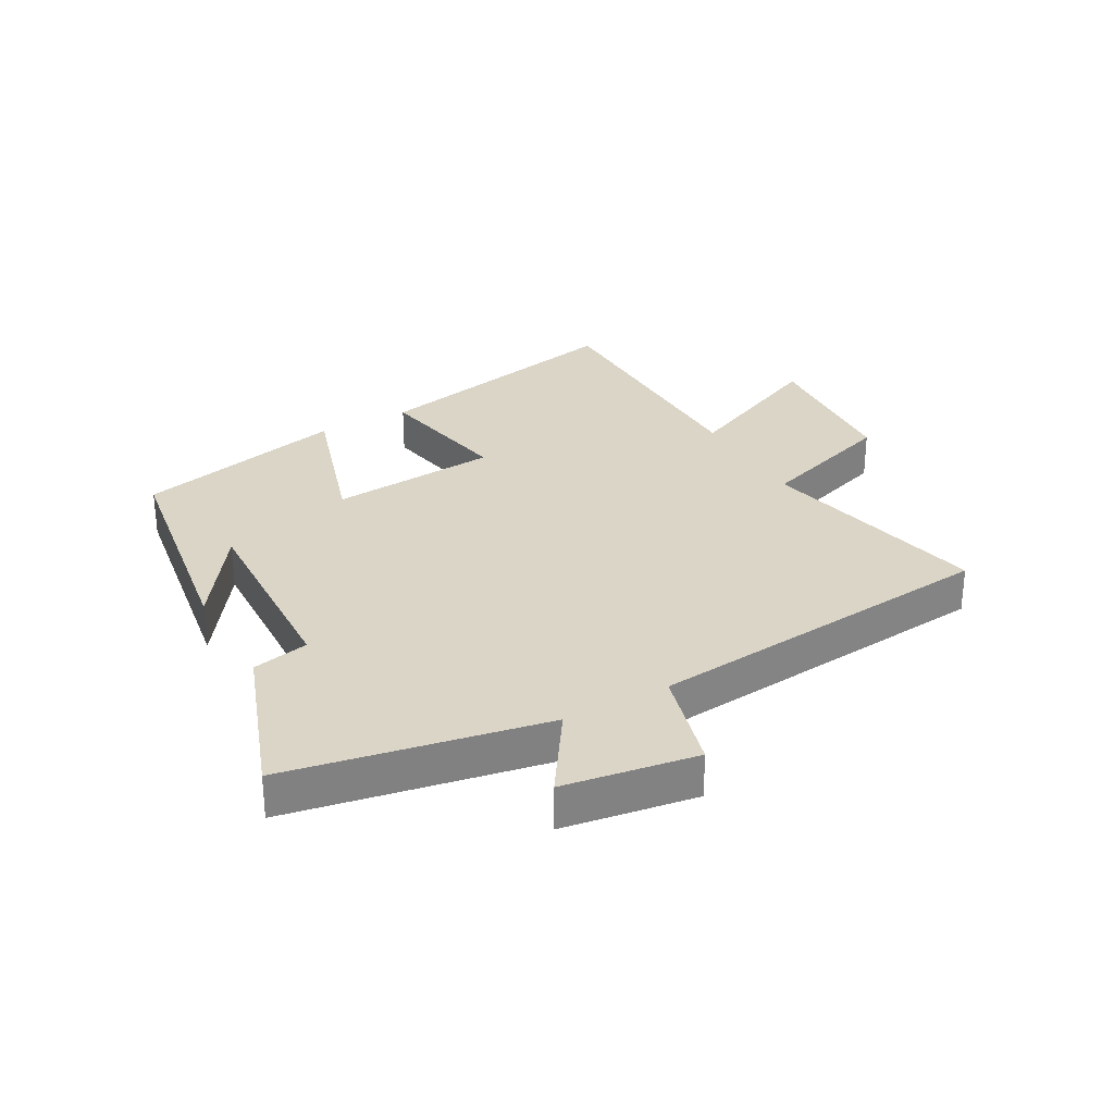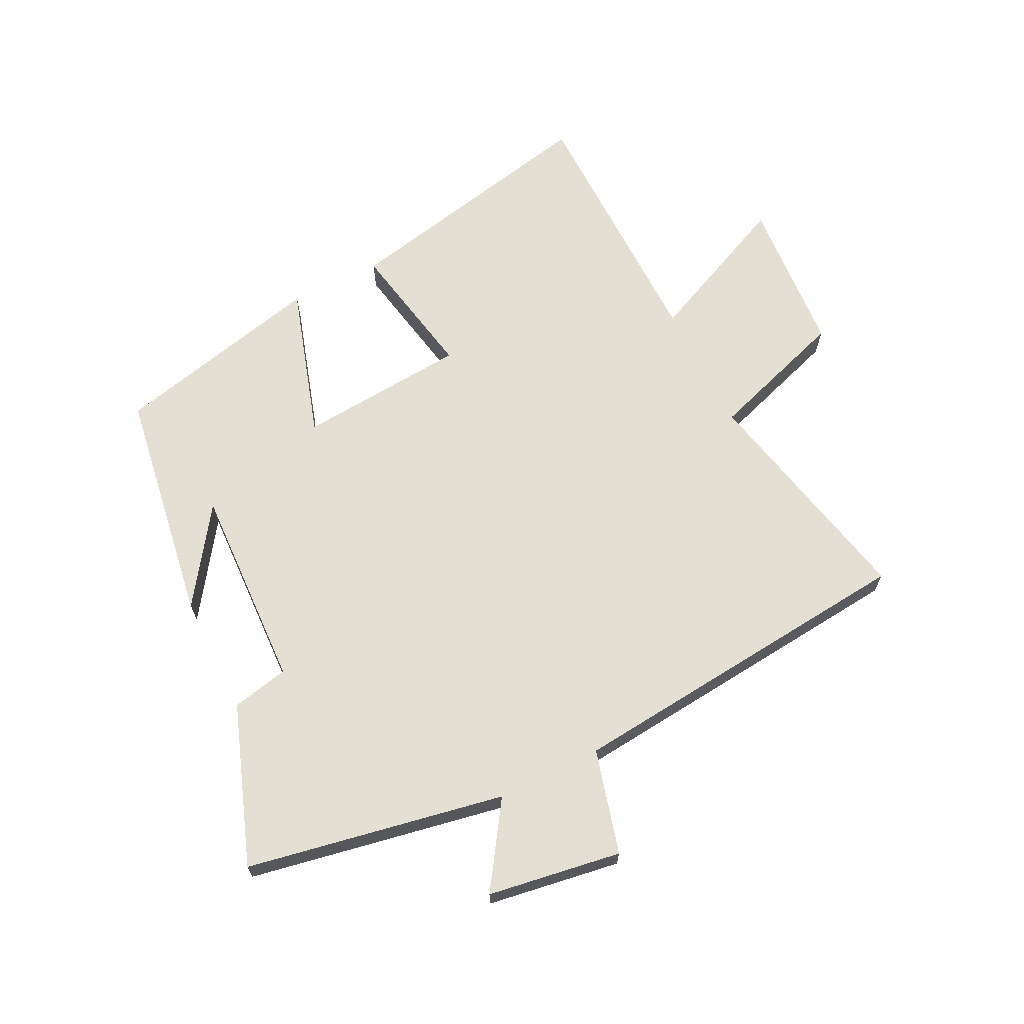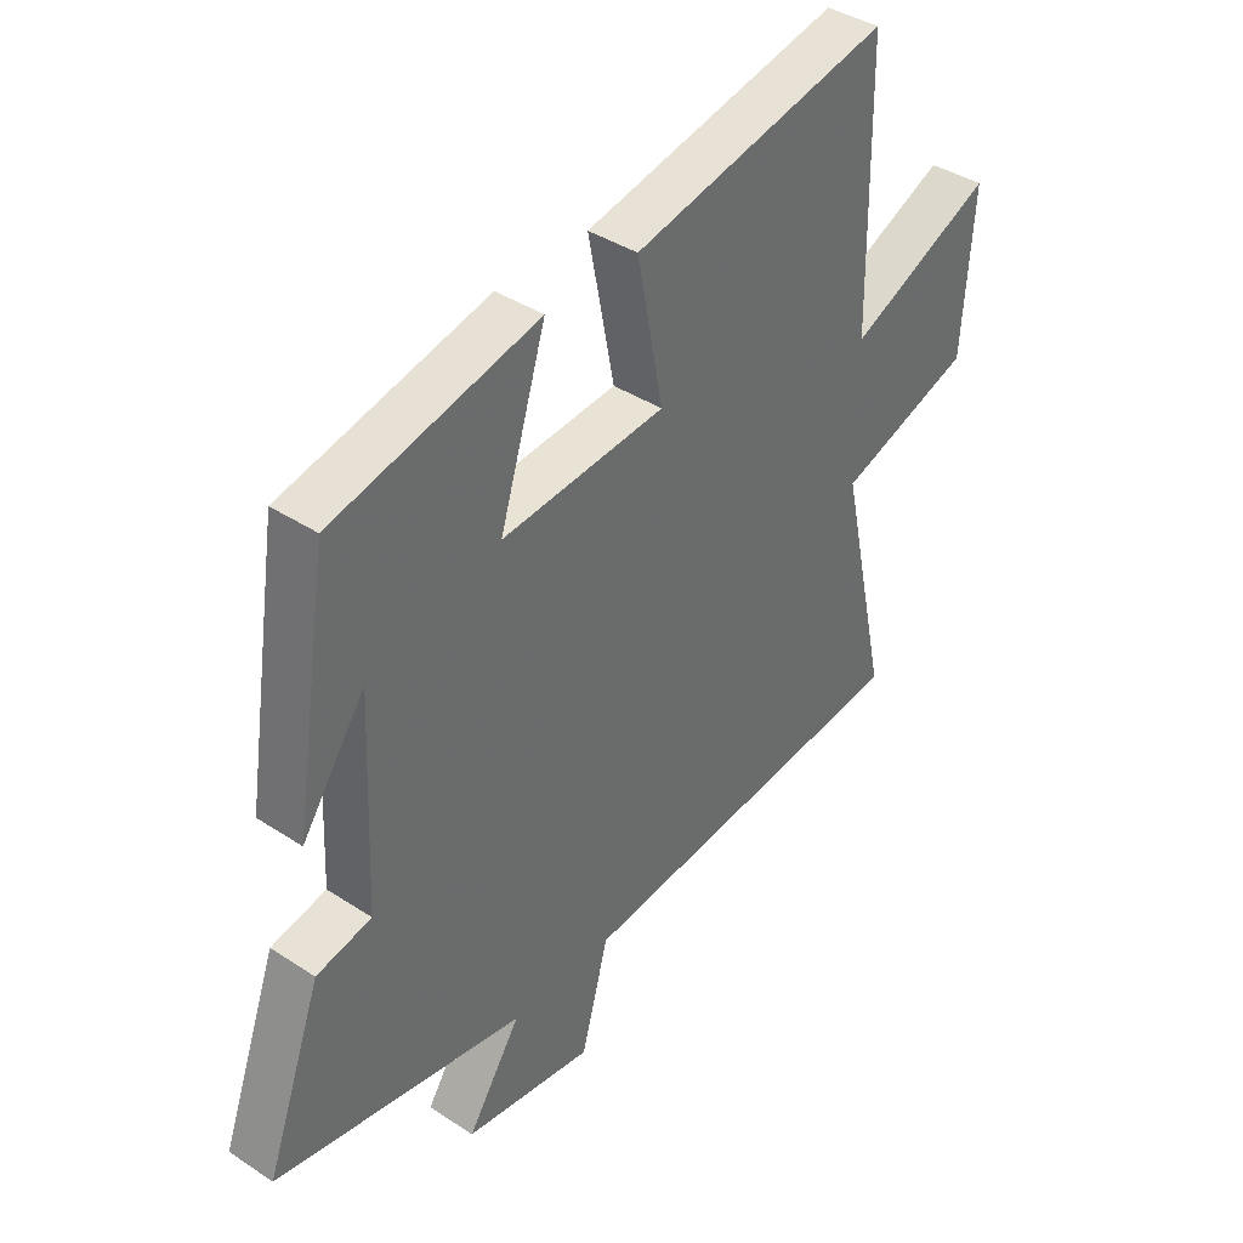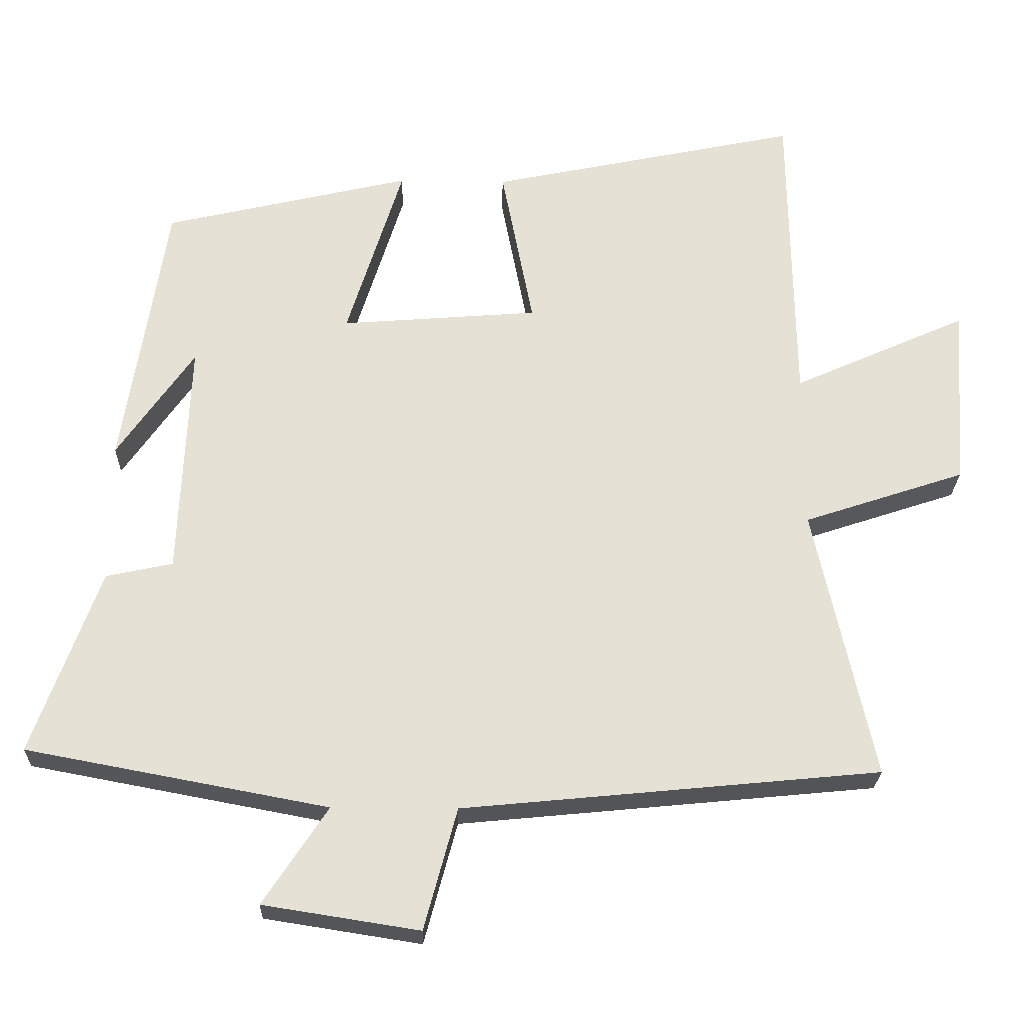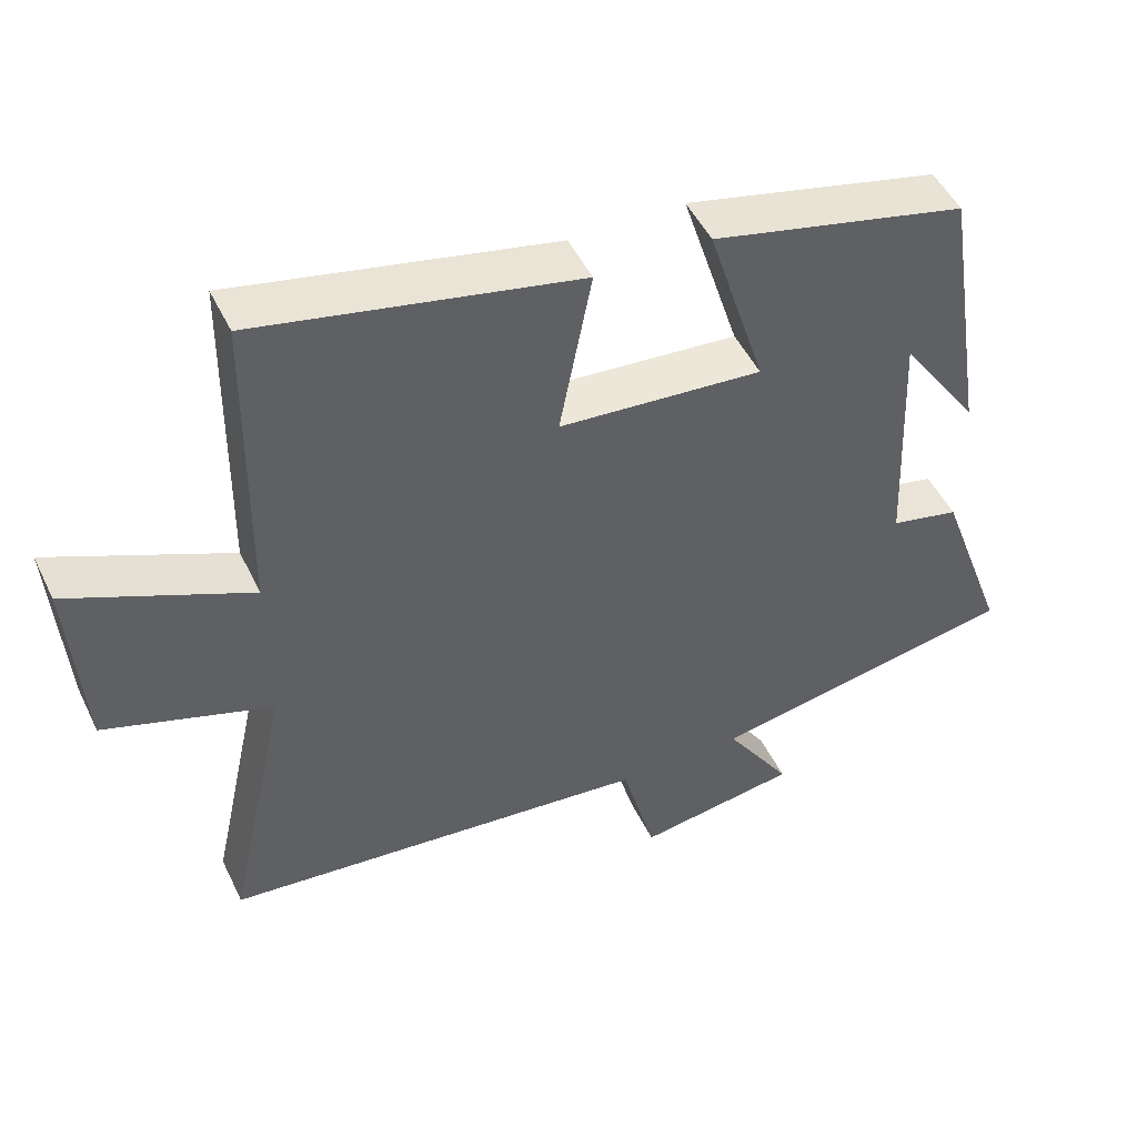
<metadata>
{"format":"obj","ext":"obj","renderer":"f3d","projection":"perspective","resolution":1024,"background":"white","views":[{"elev":29.6,"azim":150.8,"up":"+Y"},{"elev":66.9,"azim":153.5,"up":"+Y"},{"elev":39.4,"azim":129.3,"up":"+Z"},{"elev":-24.6,"azim":178.5,"up":"+Z"},{"elev":48.9,"azim":-25.0,"up":"+Z"}]}
</metadata>
<code>
v 0.594 0.07 -0.421
v 0.173 0.07 -0.5
v 0.263 0.07 -0.636
v 0.045 0.07 -0.67
v -0.001 0.07 -0.5
v -0.583 0.07 -0.443
v -0.5 0.07 -0.063
v -0.726 0.07 0.012
v -0.744 0.07 0.268
v -0.5 0.07 0.159
v -0.494 0.07 0.591
v -0.06 0.07 0.5
v -0.104 0.07 0.272
v 0.172 0.07 0.25
v 0.094 0.07 0.5
v 0.44 0.07 0.419
v 0.5 0.07 0.036
v 0.393 0.07 0.19
v 0.407 0.07 -0.142
v 0.5 0.07 -0.162
v 0.594 0 -0.421
v 0.173 0 -0.5
v 0.263 0 -0.636
v 0.045 0 -0.67
v -0.001 0 -0.5
v -0.583 0 -0.443
v -0.5 0 -0.063
v -0.726 0 0.012
v -0.744 0 0.268
v -0.5 0 0.159
v -0.494 0 0.591
v -0.06 0 0.5
v -0.104 0 0.272
v 0.172 0 0.25
v 0.094 0 0.5
v 0.44 0 0.419
v 0.5 0 0.036
v 0.393 0 0.19
v 0.407 0 -0.142
v 0.5 0 -0.162
f 19 20 1 2
f 18 19 2
f 16 17 18
f 14 15 16 18
f 13 14 18 2
f 10 11 12 13
f 10 13 2
f 7 8 9 10
f 7 10 2 3
f 5 6 7
f 5 7 3
f 3 4 5
f 22 21 40 39
f 22 39 38
f 38 37 36
f 38 36 35 34
f 22 38 34 33
f 33 32 31 30
f 22 33 30
f 30 29 28 27
f 23 22 30 27
f 27 26 25
f 23 27 25
f 25 24 23
f 1 21 22 2
f 2 22 23 3
f 3 23 24 4
f 4 24 25 5
f 5 25 26 6
f 6 26 27 7
f 7 27 28 8
f 8 28 29 9
f 9 29 30 10
f 10 30 31 11
f 11 31 32 12
f 12 32 33 13
f 13 33 34 14
f 14 34 35 15
f 15 35 36 16
f 16 36 37 17
f 17 37 38 18
f 18 38 39 19
f 19 39 40 20
f 20 40 21 1

</code>
